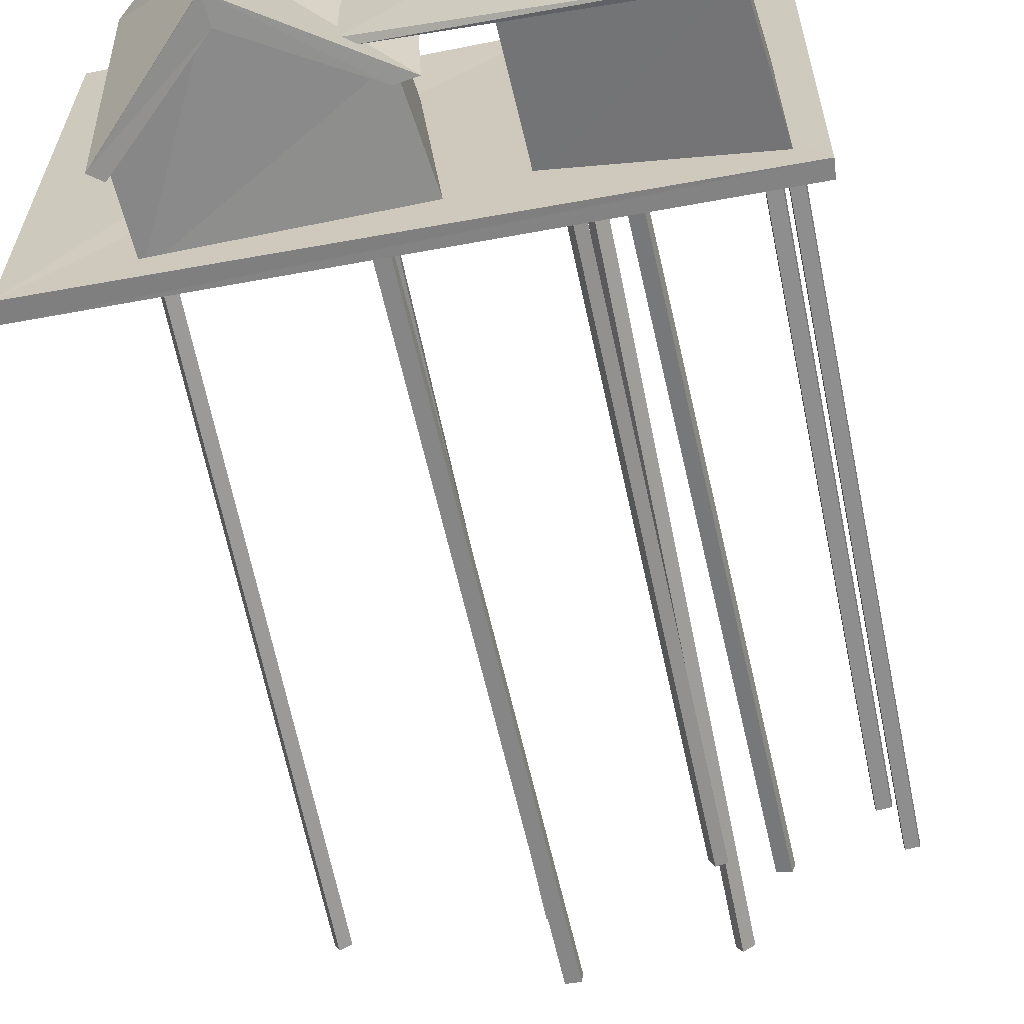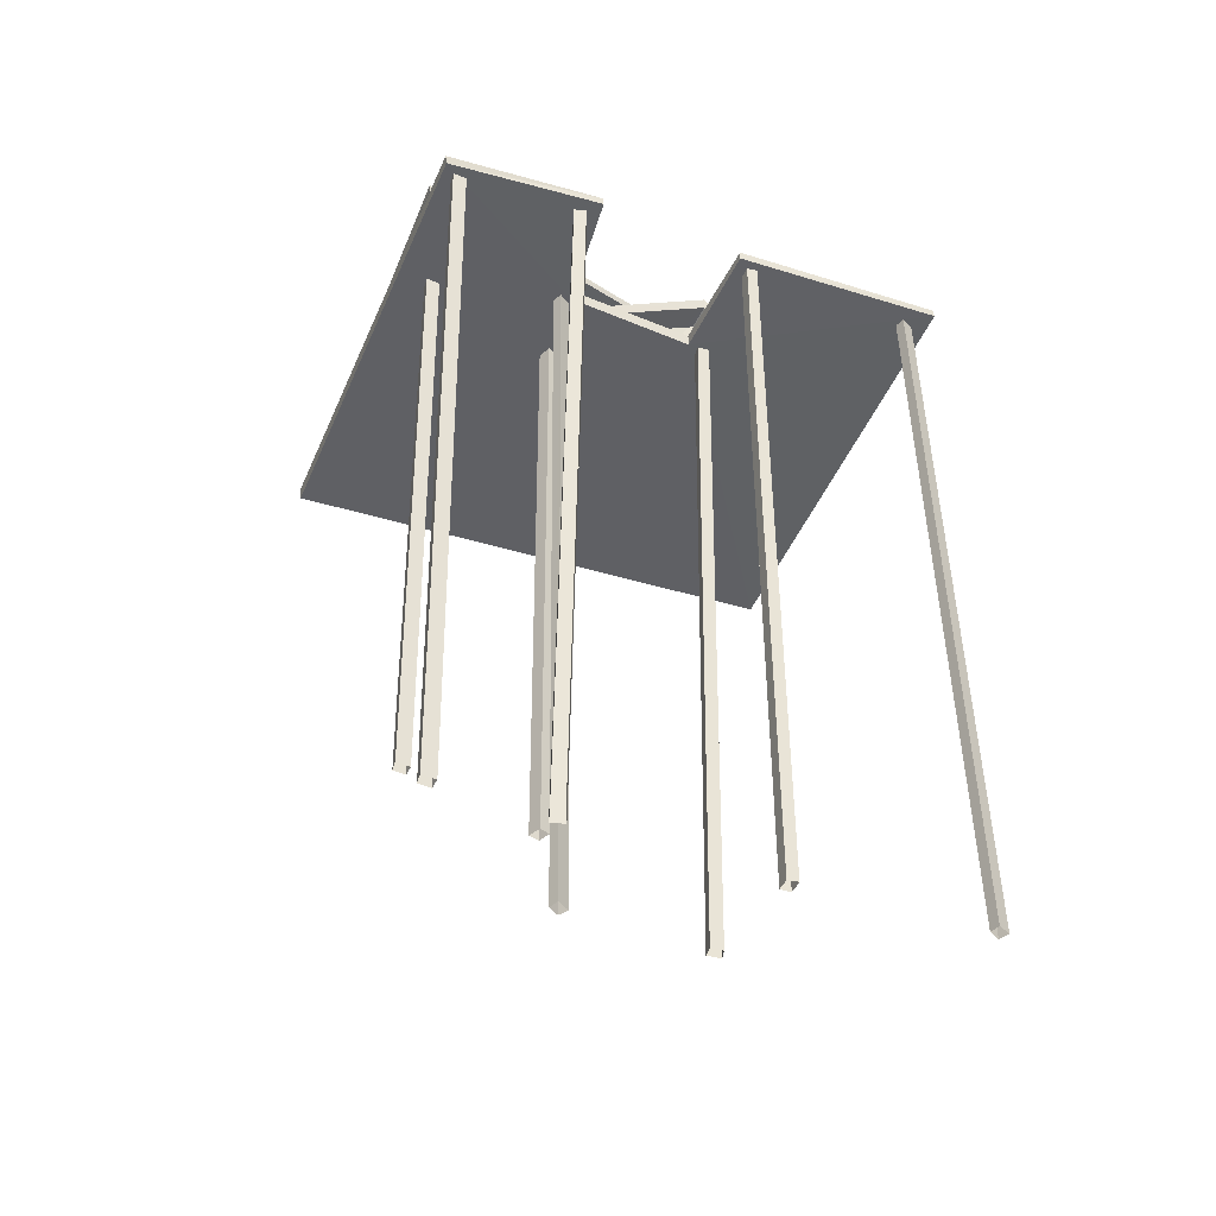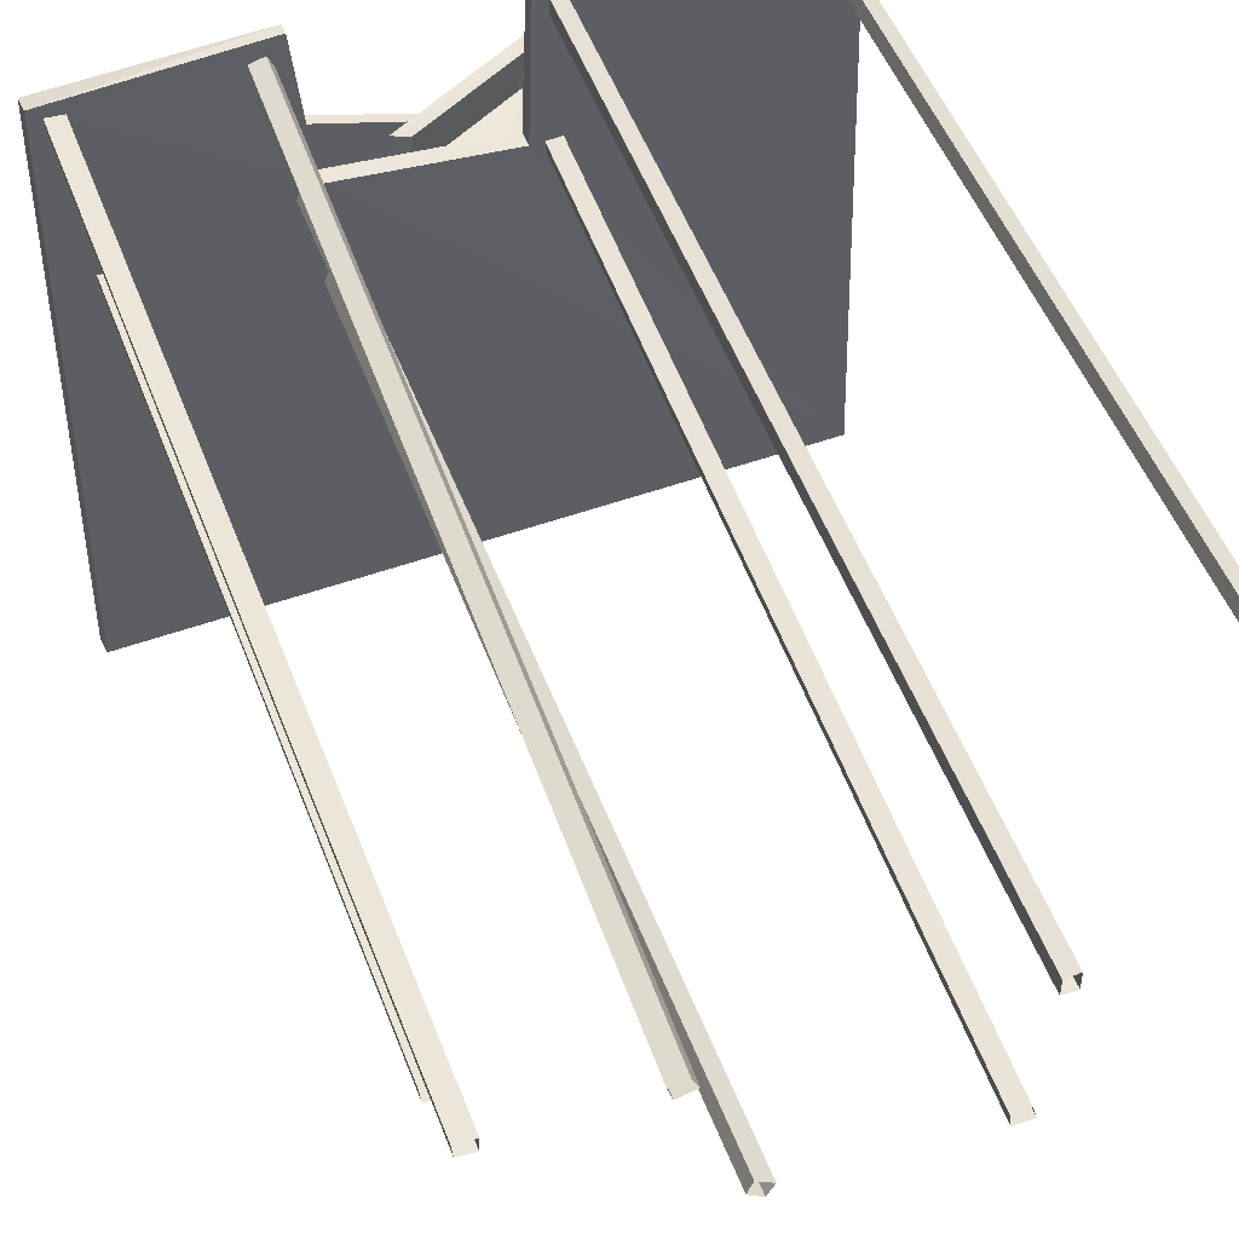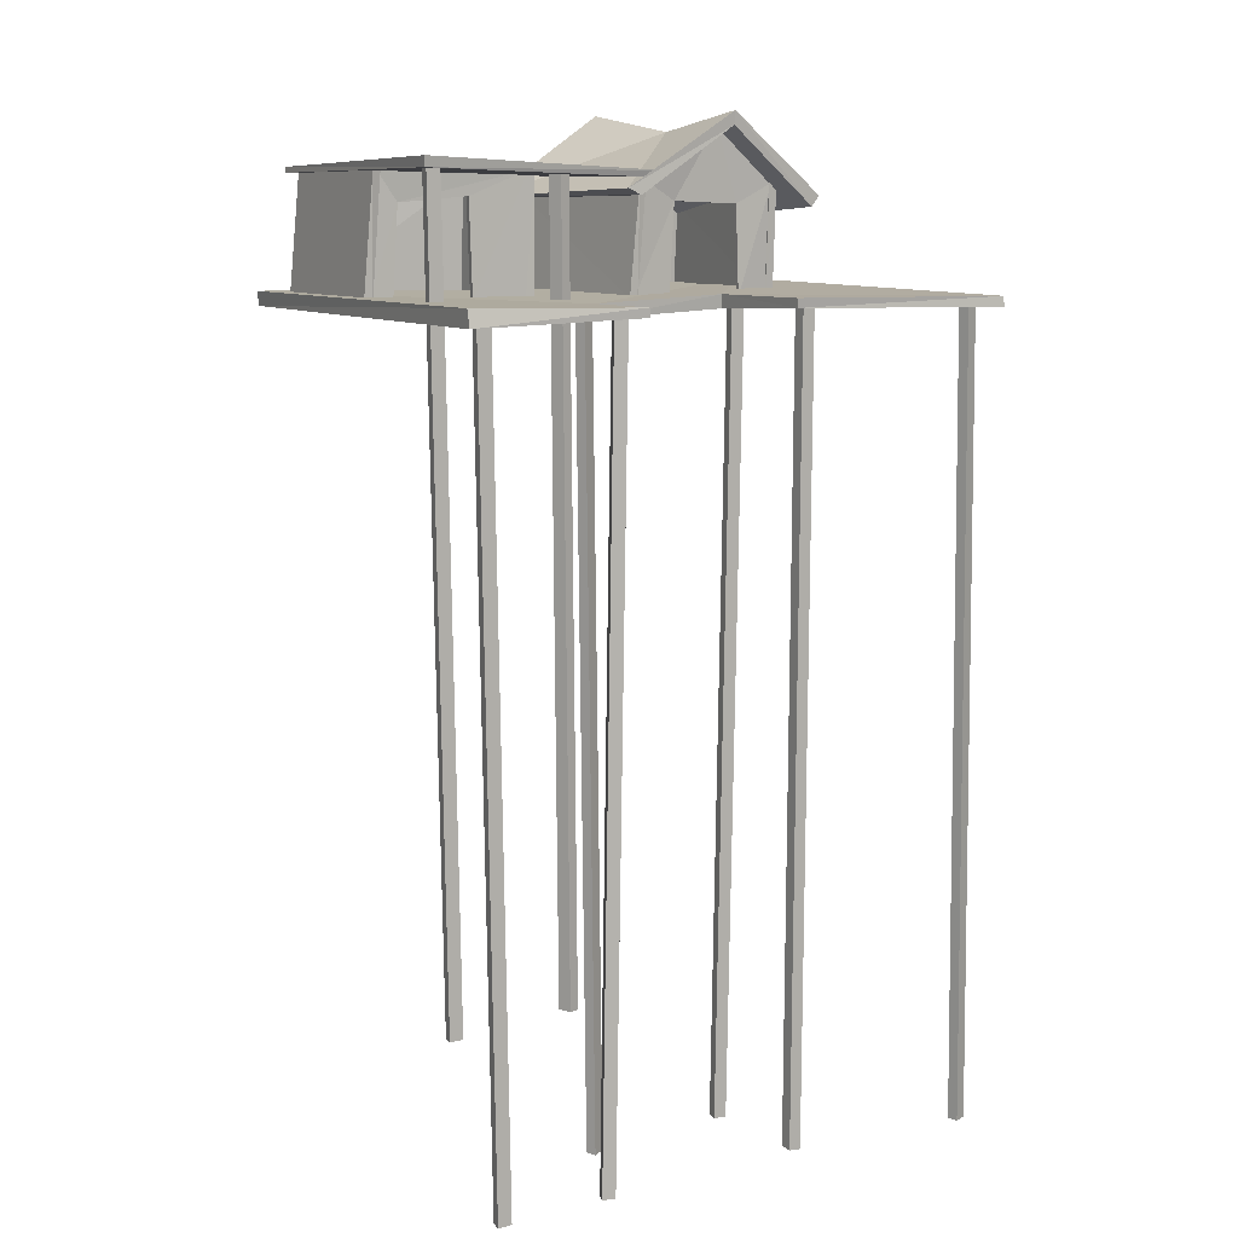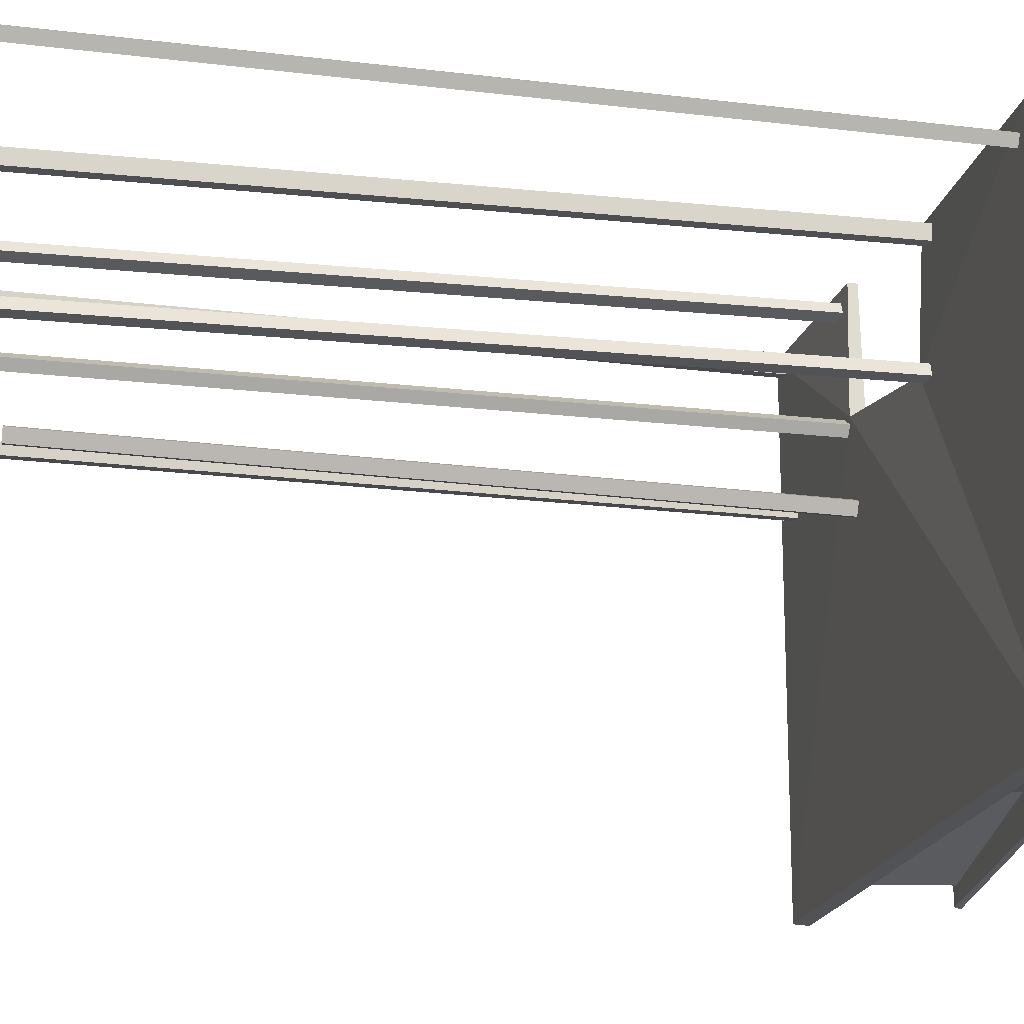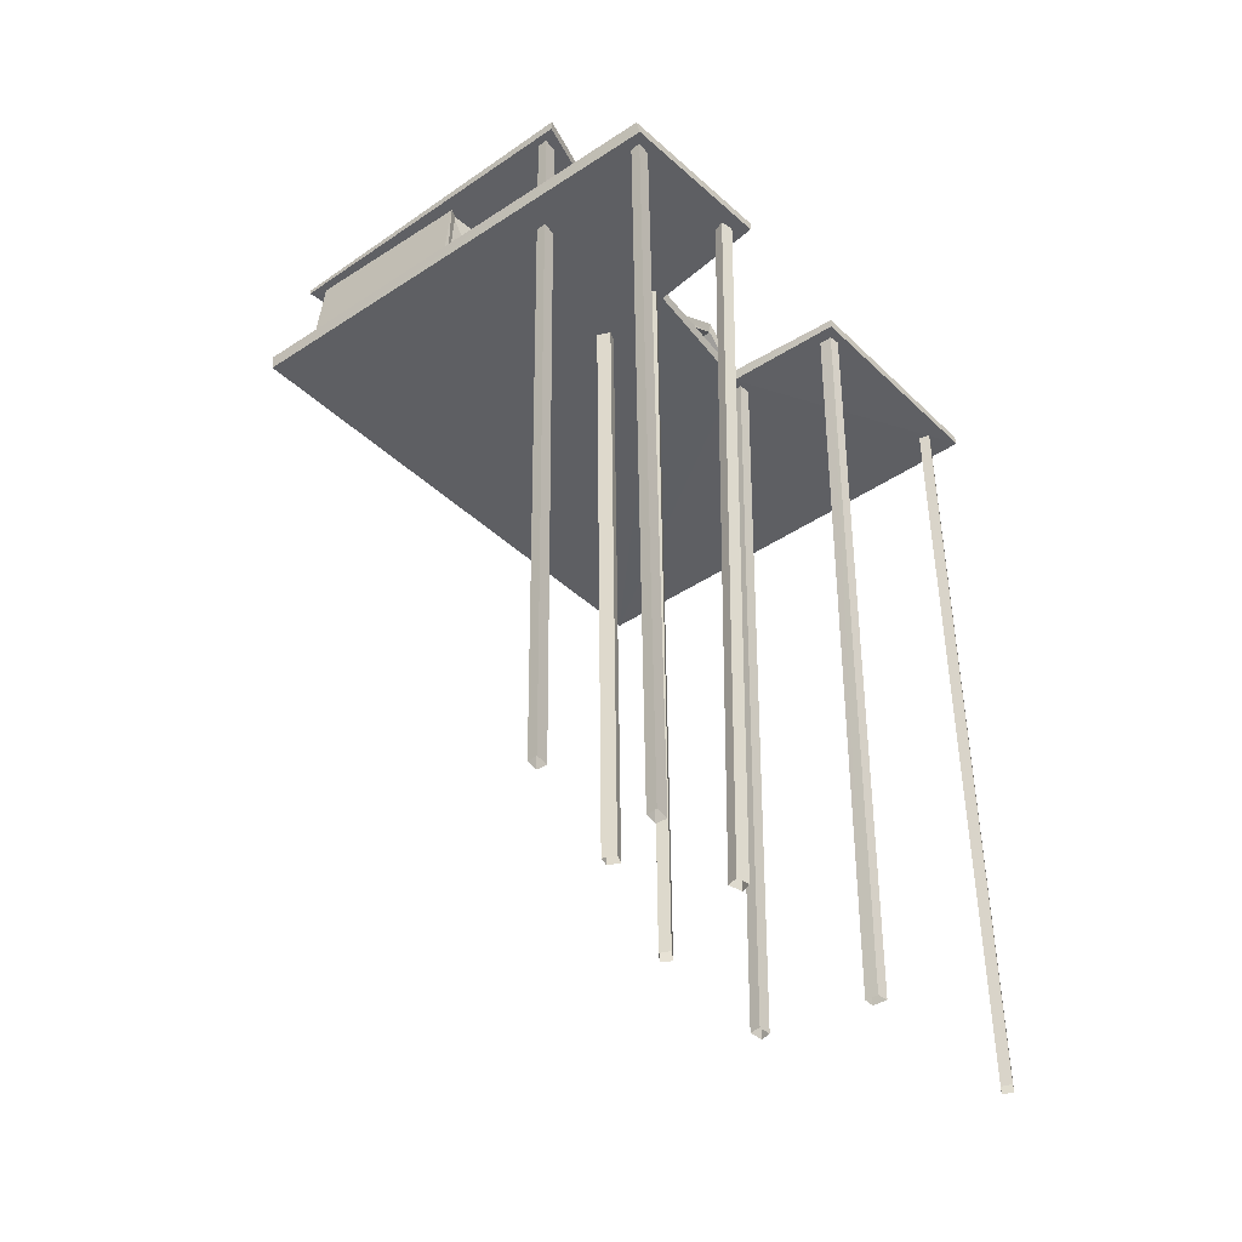
<metadata>
{"format":"obj","ext":"obj","renderer":"f3d","projection":"perspective","resolution":1024,"background":"white","views":[{"elev":-63.9,"azim":-167.8,"up":"+Z"},{"elev":-45.1,"azim":-22.8,"up":"+Y"},{"elev":47.6,"azim":-18.9,"up":"+Z"},{"elev":9.9,"azim":-29.3,"up":"+Y"},{"elev":-16.7,"azim":76.3,"up":"+Z"},{"elev":-41.8,"azim":-52.0,"up":"+Y"}]}
</metadata>
<code>
o OW_O_LAKEHUT
v 1.479 0.5505 5.759
v -6.338 0.4515 -6.168
v 6.953 0.585 -5.364
v -6.375 0.08226 5.721
v -5.68 3.412 -5.822
v -5.878 3.571 2.601
v 0.6177 3.223 -4.596
v 0.9461 3.296 1.11
v 4.985 2.262 -5.172
v 5.034 2.734 1.229
v -0.4412 2.718 -5.203
v 6.841 0.2521 6.068
v -0.1861 2.903 1.246
v -2.364 0.4411 6.006
v 2.473 4.122 -5.235
v 2.688 4.685 1.203
v -1.681 0.3889 -0.5283
v -5.771 0.3221 -5.454
v -5.506 3.334 -5.378
v -5.527 0.3889 -1.035
v -5.286 3.308 -5.221
v -5.555 0.3317 -5.205
v -2.042 0.06867 3.088
v -5.478 3.347 -1.023
v 1.362 0.5388 2.814
v -1.622 3.239 -0.5967
v 0.446 0.3889 0.5741
v -0.2886 0.3221 -4.655
v 0.504 3.044 0.5717
v 4.456 0.3221 -4.562
v 4.126 3.105 0.4603
v 4.06 0.3793 0.4205
v 4.69 2.348 -4.834
v -0.01466 2.852 -4.622
v 0.2272 3.004 -4.501
v -0.03633 0.3317 -4.443
v -5.419 3.407 -1.386
v -3.131 0.362 -0.9402
v -3.184 2.727 -0.9902
v 4.521 2.509 -4.496
v 1.388 0.3921 0.3387
v 1.537 2.61 0.3866
v 2.656 4.415 0.4649
v 3.282 0.362 0.3561
v 2.606 4.402 0.1836
v 4.635 0.3317 -4.712
v 3.22 2.544 0.4203
v -1.924 0.3221 -3.938
v -1.709 0.3317 -4.154
v -1.65 3.308 -4.17
v -4.865 2.58 -1.076
v -1.87 3.173 -3.862
v 6.142 0.3894 5.667
v 6.416 -19.16 5.634
v 6.344 0.3983 5.27
v -2.333 0.2975 3.112
v -2.065 -19.25 3.051
v -2.174 0.3064 2.696
v 2.037 0.4172 5.569
v 2.127 -19.13 5.308
v 1.768 0.4261 5.213
v -6.12 0.2975 5.509
v -5.855 -19.25 5.583
v -5.782 0.3064 5.22
v -5.684 3.401 2.249
v -5.418 -16.14 2.323
v -5.346 3.41 1.96
v 2.014 0.4102 2.584
v 1.765 -19.14 2.468
v 1.633 0.419 2.814
v -2.563 0.3268 5.44
v -2.787 -19.22 5.28
v -2.98 0.3356 5.597
v -2.091 3.31 1.011
v -2.075 -16.24 1.286
v -1.707 3.319 1.237
v 1.858 -19.13 4.953
v -5.08 -16.14 2.034
v -1.906 -19.25 2.635
v -1.691 -16.24 1.512
v -5.517 -19.25 5.294
v -3.204 -19.22 5.437
v 1.383 -19.14 2.698
v 6.617 -19.16 5.237
v 2.516 4.716 -5.218
v 6.988 0.1673 -5.34
v -6.385 0.4989 5.636
v -2.052 0.4034 3.095
v -6.303 0.09268 -6.154
v 1.372 0.212 2.794
v 2.683 4.35 1.182
v 4.844 2.473 1.21
v 4.701 2.065 -5.207
v 4.331 2.872 0.4385
v -5.771 0.3074 5.487
v -5.335 3.411 2.227
v -2.038 0.3074 2.926
v -1.957 3.32 1.334
v -2.898 0.3367 5.342
v 1.667 0.4201 2.549
v 6.456 0.3994 5.513
v 2.036 0.4272 5.219
v 6.729 -19.16 5.48
v 2.126 -19.13 4.959
v -1.94 -16.24 1.609
v -5.069 -16.14 2.301
v -5.506 -19.25 5.561
v -3.123 -19.22 5.182
v -1.769 -19.25 2.864
v 1.417 -19.14 2.432
v 0.6791 3.142 1.134
v -5.868 3.321 2.581
v -1.842 3.347 -0.608
v 6.831 0.5034 6.044
v 1.775 0.4138 5.524
v -2.434 0.2941 2.867
v 6.067 0.386 5.412
v -2.68 0.3233 5.679
v 1.943 0.4068 2.84
v -1.832 3.307 0.9521
v -5.655 3.398 1.985
v -6.092 0.2941 5.245
v -1.816 -16.24 1.227
v -5.39 -16.14 2.059
v -5.826 -19.25 5.319
v -2.166 -19.25 2.805
v -2.904 -19.22 5.519
v 1.693 -19.14 2.724
v 1.865 -19.13 5.264
v 6.341 -19.16 5.379
v 3.223 2.551 0.3134
v 1.54 2.611 0.2799
v 0.2301 0.3793 0.5915
v -5.743 0.3793 -1.042
v -1.897 0.3793 -0.545
v -2.354 0.2247 5.999
v 0.7095 3.132 0.5165
v 1.49 0.3341 5.738
v 4.276 0.3889 0.4032
v 0.162 2.745 1.262
v -5.024 0.3918 -1.038
v -5.448 3.452 -1.119
v -3.148 0.3549 -0.7731
v -5.258 3.365 -1.098
v -3.201 2.72 -0.8231
v 0.7439 3.368 -4.523
v -5.688 3.272 -5.789
v 0.03286 2.666 -5.221
v -4.847 2.58 -1.182
v 1.384 0.3918 0.4454
v -5.007 0.3921 -1.143
v 3.278 0.3549 0.463
v 2.607 4.25 -1.823
v -1.737 3.314 -0.8937
v 0.6733 3.097 0.5159
v 2.511 4.398 -4.725
v 4.19 2.97 0.1343
v -1.766 3.329 -0.6024
v 4.199 3.035 0.4268
v 0.3477 0.3376 0.5522
v 0.6672 3.094 0.2478
v 2.602 4.488 -4.498
v 4.119 0.4092 0.1978
v -5.6 0.3376 -1.056
v -1.816 0.2761 -0.8399
v -1.833 0.2907 -0.5473
v -5.583 0.2926 -1.276
v 0.3296 0.2926 0.3778
v 4.14 0.4003 0.3941
f 133 29 34
f 137 27 36
f 32 31 40
f 94 139 46
f 34 28 133
f 28 34 46
f 36 35 137
f 162 35 36
f 40 30 32
f 40 36 30
f 42 155 160
f 159 47 152
f 161 132 41
f 131 157 163
f 46 33 94
f 156 33 46
f 47 43 42
f 45 131 132
f 94 31 32
f 132 131 47
f 47 131 44
f 47 42 132
f 132 42 150
f 27 29 133
f 137 29 27
f 94 32 139
f 132 150 41
f 44 152 47
f 43 155 42
f 34 156 46
f 131 45 157
f 43 47 159
f 160 150 42
f 132 161 45
f 40 162 36
f 163 44 131
f 41 168 161
f 152 169 159
f 3 2 88
f 87 88 2
f 25 114 3
f 88 25 3
f 87 14 88
f 114 25 1
f 12 86 3
f 2 3 86
f 14 87 4
f 89 4 87
f 25 88 23
f 23 88 14
f 86 89 2
f 87 2 89
f 23 90 25
f 25 90 138
f 138 12 114
f 3 114 12
f 4 136 14
f 14 136 23
f 114 1 138
f 138 1 25
f 22 21 144
f 52 21 22
f 144 20 22
f 52 22 48
f 154 39 149
f 145 158 51
f 52 48 135
f 149 37 154
f 37 149 151
f 135 113 52
f 158 142 51
f 51 142 164
f 38 143 145
f 149 39 145
f 145 39 38
f 145 51 149
f 149 51 141
f 149 141 151
f 39 154 165
f 158 145 143
f 164 141 51
f 165 38 39
f 143 166 158
f 151 167 37
f 23 89 86
f 89 23 4
f 146 5 6
f 111 112 147
f 6 8 146
f 147 7 111
f 11 153 85
f 91 148 15
f 86 12 90
f 11 13 153
f 91 140 148
f 86 90 23
f 91 15 93
f 153 9 85
f 9 153 10
f 93 92 91
f 4 23 136
f 12 138 90
f 85 15 148
f 85 9 15
f 16 91 92
f 16 13 91
f 16 92 10
f 93 10 92
f 15 9 93
f 93 9 10
f 112 111 8
f 8 6 112
f 112 6 5
f 11 140 13
f 13 140 91
f 5 146 7
f 5 147 112
f 5 7 147
f 11 148 140
f 148 11 85
f 153 16 10
f 13 16 153
f 18 19 49
f 19 18 134
f 134 24 19
f 19 50 49
f 26 17 49
f 49 50 26
f 117 55 84
f 101 53 54
f 116 58 79
f 97 56 57
f 115 61 77
f 102 59 60
f 122 64 81
f 95 62 63
f 121 67 78
f 96 65 66
f 119 70 83
f 100 68 69
f 118 73 82
f 99 71 72
f 120 76 80
f 98 74 75
f 77 129 115
f 60 104 102
f 78 124 121
f 66 106 96
f 79 126 116
f 57 109 97
f 80 123 120
f 75 105 98
f 81 125 122
f 63 107 95
f 82 127 118
f 72 108 99
f 83 128 119
f 69 110 100
f 84 130 117
f 54 103 101
f 64 95 107
f 67 96 106
f 58 97 109
f 76 98 105
f 73 99 108
f 70 100 110
f 55 101 103
f 61 102 104
f 103 84 55
f 104 77 61
f 105 80 76
f 106 78 67
f 107 81 64
f 108 82 73
f 109 79 58
f 110 83 70
f 26 113 135
f 59 115 129
f 56 116 126
f 53 117 130
f 71 118 127
f 68 119 128
f 74 120 123
f 65 121 124
f 62 122 125
f 123 75 74
f 124 66 65
f 125 63 62
f 126 57 56
f 127 72 71
f 128 69 68
f 129 60 59
f 130 54 53
f 24 134 20
f 26 135 17
f 24 20 144

</code>
